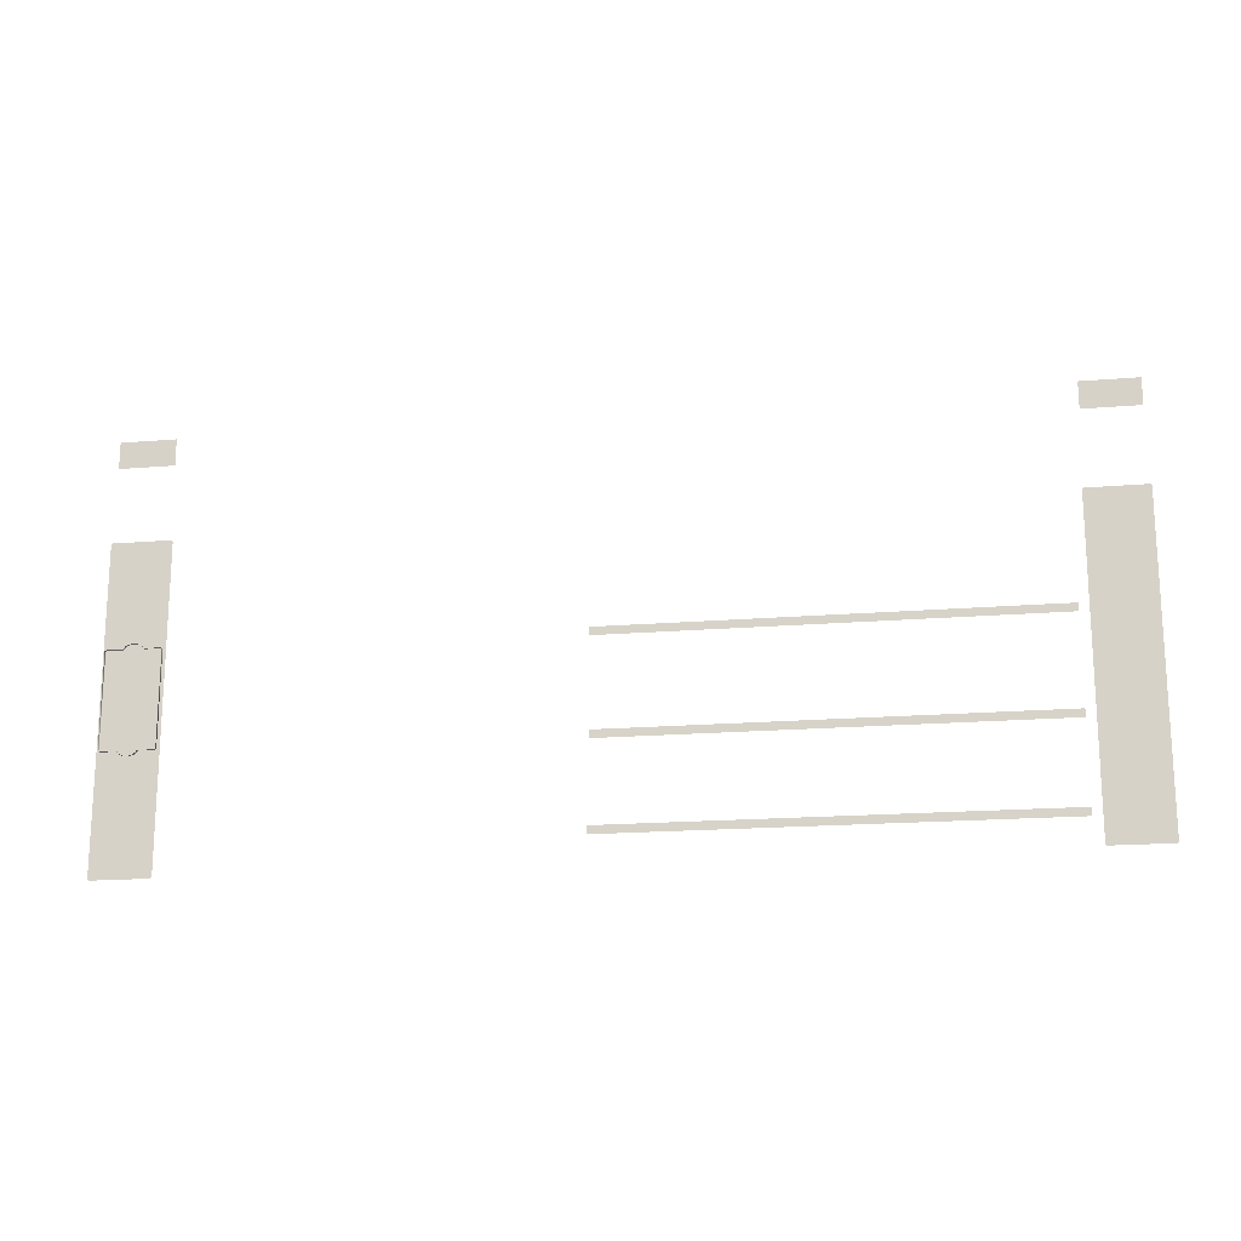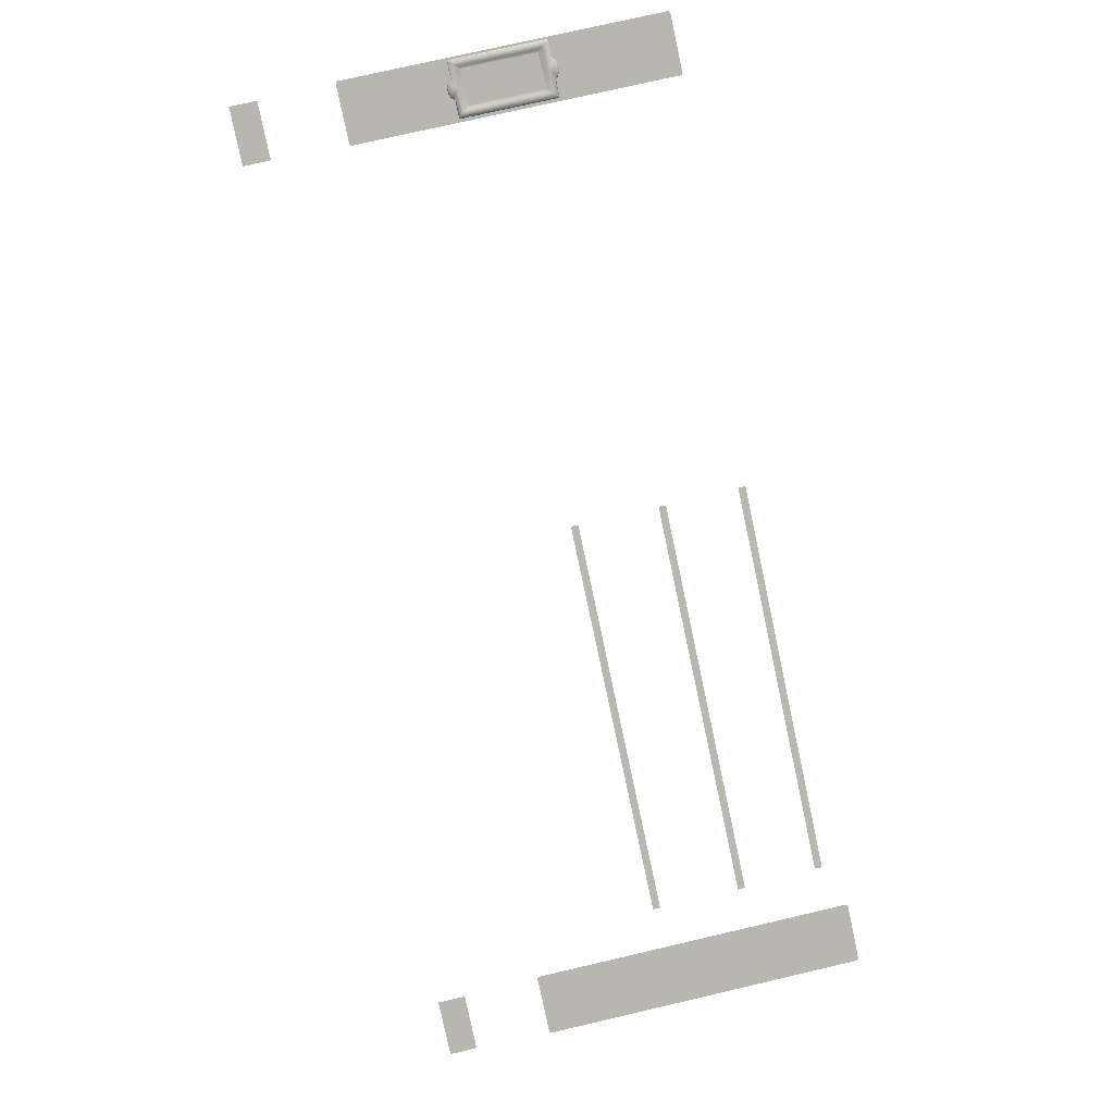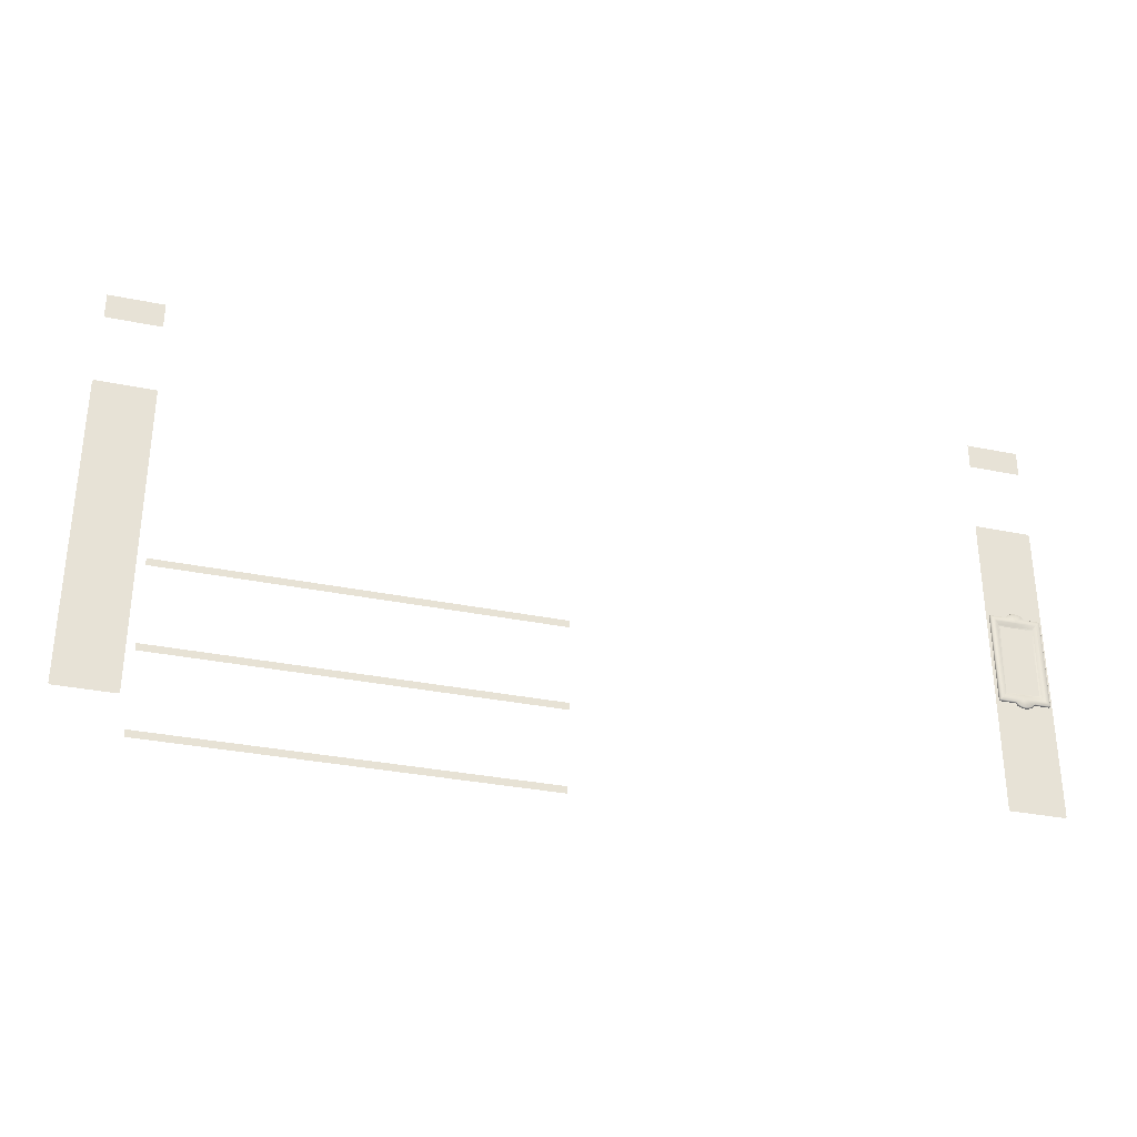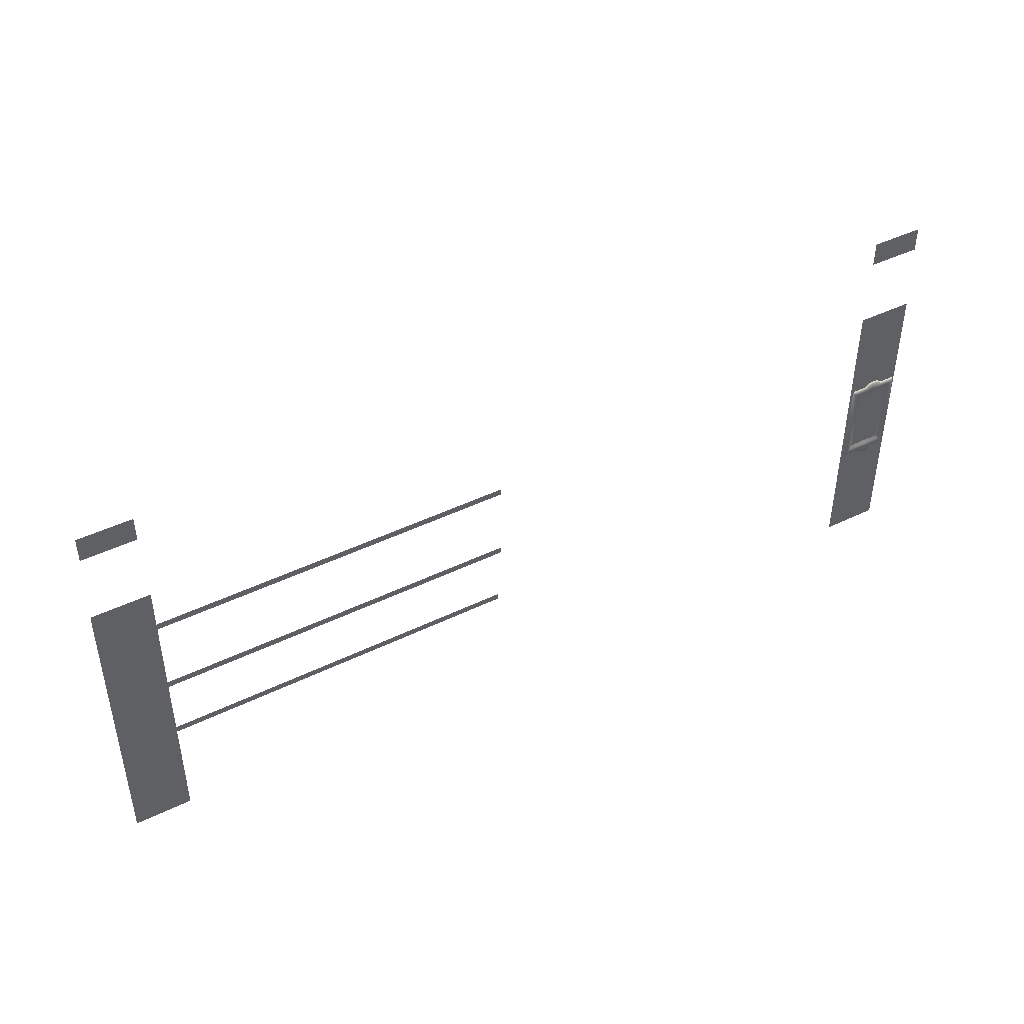
<metadata>
{"format":"obj","ext":"obj","renderer":"f3d","projection":"perspective","resolution":1024,"background":"white","views":[{"elev":-18.1,"azim":167.3,"up":"+Y"},{"elev":77.0,"azim":-103.0,"up":"+Z"},{"elev":-31.7,"azim":-38.2,"up":"+Y"},{"elev":44.6,"azim":-51.4,"up":"+Y"}]}
</metadata>
<code>
o Bistro_Research_Exterior_paris_building_05_64__5289
v 56.43 4.888 24.44
v 56.43 5.116 24.44
v 55.99 4.888 24.27
v 55.99 5.116 24.27
v 53 2.28 22.31
v 53 2.345 22.31
v 49.74 2.28 21
v 49.74 2.345 21
v 53 3.056 22.31
v 53 3.12 22.31
v 49.74 3.056 21
v 49.74 3.12 21
v 53.02 1.561 22.24
v 53.02 1.625 22.24
v 49.77 1.561 20.94
v 49.77 1.625 20.94
v 49.36 4.888 21.6
v 49.36 5.116 21.6
v 48.92 4.888 21.42
v 48.92 5.116 21.42
v 49.38 1.531 21.61
v 48.9 1.531 21.42
v 49.37 1.52 21.61
v 48.91 1.52 21.42
v 56.21 2.622 24.36
v 56.35 2.622 24.42
v 56.35 3.26 24.42
v 56.21 3.26 24.36
v 56.07 2.622 24.31
v 56.07 3.26 24.31
v 55.97 1.531 24.26
v 55.98 1.52 24.27
v 56.43 1.52 24.45
v 56.45 1.531 24.46
v 56.45 4.241 24.46
v 55.97 4.241 24.26
v 55.98 4.252 24.27
v 56.43 4.252 24.45
v 56.29 3.352 24.4
v 56.42 3.352 24.45
v 56.43 3.352 24.42
v 56.3 3.352 24.37
v 56.28 3.375 24.37
v 56.27 3.375 24.39
v 56.25 3.387 24.39
v 56.26 3.387 24.36
v 56.24 3.394 24.35
v 56.23 3.394 24.38
v 56.21 3.396 24.37
v 56.22 3.396 24.34
v 56.2 3.394 24.33
v 56.19 3.394 24.36
v 56.17 3.387 24.35
v 56.18 3.387 24.32
v 56.16 3.375 24.32
v 56.15 3.375 24.34
v 56.13 3.352 24.34
v 56.14 3.352 24.31
v 56 3.352 24.29
v 56.01 3.352 24.26
v 56 3.343 24.25
v 55.99 3.343 24.28
v 55.99 2.539 24.28
v 56 2.539 24.25
v 56 2.53 24.29
v 56.01 2.53 24.26
v 56.14 2.53 24.31
v 56.13 2.53 24.34
v 56.16 2.507 24.32
v 56.15 2.507 24.34
v 56.17 2.495 24.35
v 56.18 2.495 24.32
v 56.2 2.488 24.33
v 56.19 2.488 24.36
v 56.21 2.486 24.37
v 56.22 2.486 24.34
v 56.24 2.488 24.35
v 56.23 2.488 24.38
v 56.25 2.495 24.39
v 56.26 2.495 24.36
v 56.28 2.507 24.37
v 56.27 2.507 24.39
v 56.29 2.53 24.4
v 56.3 2.53 24.37
v 56.43 2.53 24.42
v 56.42 2.53 24.45
v 56.43 2.539 24.46
v 56.44 2.539 24.43
v 56.43 3.343 24.46
v 56.44 3.343 24.43
v 49.37 4.252 21.61
v 48.91 4.252 21.42
v 49.38 4.241 21.61
v 48.9 4.241 21.42
v 56.28 2.537 24.41
v 56.41 2.537 24.46
v 56.42 2.545 24.46
v 56.42 3.337 24.46
v 56.38 2.581 24.45
v 56.41 3.345 24.46
v 56.38 3.301 24.45
v 56.28 3.345 24.41
v 56.27 3.368 24.4
v 56.2 3.31 24.38
v 56.25 3.38 24.4
v 56.23 3.387 24.39
v 56.2 3.389 24.38
v 56.18 3.387 24.37
v 56.16 3.38 24.36
v 56.14 3.368 24.35
v 56.13 3.345 24.35
v 56 3.345 24.3
v 55.99 3.339 24.29
v 56.03 3.31 24.31
v 55.99 2.543 24.29
v 56.03 3.304 24.31
v 56 2.537 24.3
v 56.03 2.578 24.31
v 56.13 2.537 24.35
v 56.03 2.572 24.31
v 56.14 2.514 24.35
v 56.2 2.572 24.38
v 56.16 2.502 24.36
v 56.18 2.495 24.37
v 56.2 2.493 24.38
v 56.23 2.495 24.39
v 56.25 2.502 24.4
v 56.27 2.514 24.4
v 56.38 2.572 24.45
v 56.21 2.579 24.38
v 56.38 2.588 24.45
v 56.37 2.579 24.44
v 56.04 2.579 24.31
v 56.21 2.611 24.37
v 56.35 2.611 24.42
v 56.36 2.62 24.43
v 56.07 2.611 24.31
v 56.36 3.262 24.43
v 56.03 2.586 24.31
v 56.06 2.618 24.31
v 56.03 3.296 24.31
v 56.06 3.264 24.31
v 56.07 3.271 24.31
v 56.04 3.303 24.31
v 56.21 3.271 24.37
v 56.21 3.303 24.38
v 56.37 3.303 24.44
v 56.35 3.271 24.42
v 56.38 3.31 24.45
v 56.38 3.294 24.45
f 1 2 3
f 2 4 3
f 5 6 7
f 6 8 7
f 9 10 11
f 10 12 11
f 13 14 15
f 14 16 15
f 17 18 19
f 18 20 19
f 21 22 23
f 22 24 23
f 25 26 27
f 28 25 27
f 25 28 29
f 28 30 29
f 31 32 33
f 34 31 33
f 34 35 31
f 35 36 31
f 37 36 35
f 38 37 35
f 39 40 41
f 42 39 41
f 39 42 43
f 44 39 43
f 45 44 43
f 46 45 43
f 45 46 47
f 48 45 47
f 49 48 47
f 50 49 47
f 49 50 51
f 52 49 51
f 53 52 51
f 54 53 51
f 53 54 55
f 56 53 55
f 57 56 55
f 58 57 55
f 59 57 58
f 60 59 58
f 60 61 59
f 61 62 59
f 62 61 63
f 61 64 63
f 65 63 64
f 66 65 64
f 66 67 65
f 67 68 65
f 67 69 68
f 69 70 68
f 70 69 71
f 69 72 71
f 72 73 71
f 73 74 71
f 74 73 75
f 73 76 75
f 76 77 75
f 77 78 75
f 78 77 79
f 77 80 79
f 80 81 79
f 81 82 79
f 82 81 83
f 81 84 83
f 84 85 83
f 85 86 83
f 87 86 85
f 88 87 85
f 87 88 89
f 88 90 89
f 90 41 89
f 41 40 89
f 91 92 93
f 92 94 93
f 93 94 22
f 21 93 22
f 95 83 86
f 96 95 86
f 86 87 96
f 87 97 96
f 98 97 87
f 89 98 87
f 97 99 96
f 100 98 89
f 40 100 89
f 98 101 97
f 101 99 97
f 98 100 101
f 100 40 102
f 40 39 102
f 102 39 103
f 39 44 103
f 44 45 103
f 102 104 100
f 104 102 103
f 45 105 103
f 105 104 103
f 105 45 106
f 104 105 106
f 45 48 106
f 48 49 106
f 49 107 106
f 107 104 106
f 107 49 108
f 104 107 108
f 49 52 108
f 52 53 108
f 53 109 108
f 109 104 108
f 109 53 110
f 104 109 110
f 53 56 110
f 56 57 110
f 57 111 110
f 111 104 110
f 111 57 59
f 112 111 59
f 111 112 104
f 113 112 59
f 62 113 59
f 112 114 104
f 112 113 114
f 113 62 115
f 62 63 115
f 63 65 115
f 113 116 114
f 65 117 115
f 113 115 118
f 116 113 118
f 117 65 119
f 65 68 119
f 117 120 115
f 120 118 115
f 121 119 68
f 70 121 68
f 121 70 71
f 119 122 117
f 119 121 122
f 122 120 117
f 123 121 71
f 122 121 123
f 124 123 71
f 123 124 122
f 74 124 71
f 124 74 75
f 125 124 75
f 122 124 125
f 126 125 75
f 125 126 122
f 78 126 75
f 126 78 79
f 127 126 79
f 122 126 127
f 128 127 79
f 127 128 122
f 82 128 79
f 128 82 83
f 95 128 83
f 122 128 95
f 95 96 122
f 96 129 122
f 99 129 96
f 130 122 129
f 120 122 130
f 129 99 131
f 99 101 131
f 132 130 129
f 132 129 131
f 133 120 130
f 120 133 118
f 130 132 134
f 130 134 133
f 132 135 134
f 136 135 132
f 131 136 132
f 134 137 133
f 138 136 131
f 133 137 139
f 133 139 118
f 137 140 139
f 116 118 139
f 141 139 140
f 141 116 139
f 142 141 140
f 141 142 143
f 116 141 144
f 144 141 143
f 114 116 144
f 144 143 145
f 144 146 114
f 146 144 145
f 146 104 114
f 146 145 147
f 145 148 147
f 147 148 138
f 149 104 146
f 147 149 146
f 104 149 100
f 100 149 101
f 150 147 138
f 147 150 149
f 150 101 149
f 150 138 131
f 101 150 131
f 26 135 136
f 134 135 26
f 136 138 26
f 25 134 26
f 138 27 26
f 137 134 25
f 27 138 148
f 29 137 25
f 27 148 145
f 140 137 29
f 28 27 145
f 140 29 142
f 28 145 143
f 29 30 142
f 30 28 143
f 142 30 143

</code>
